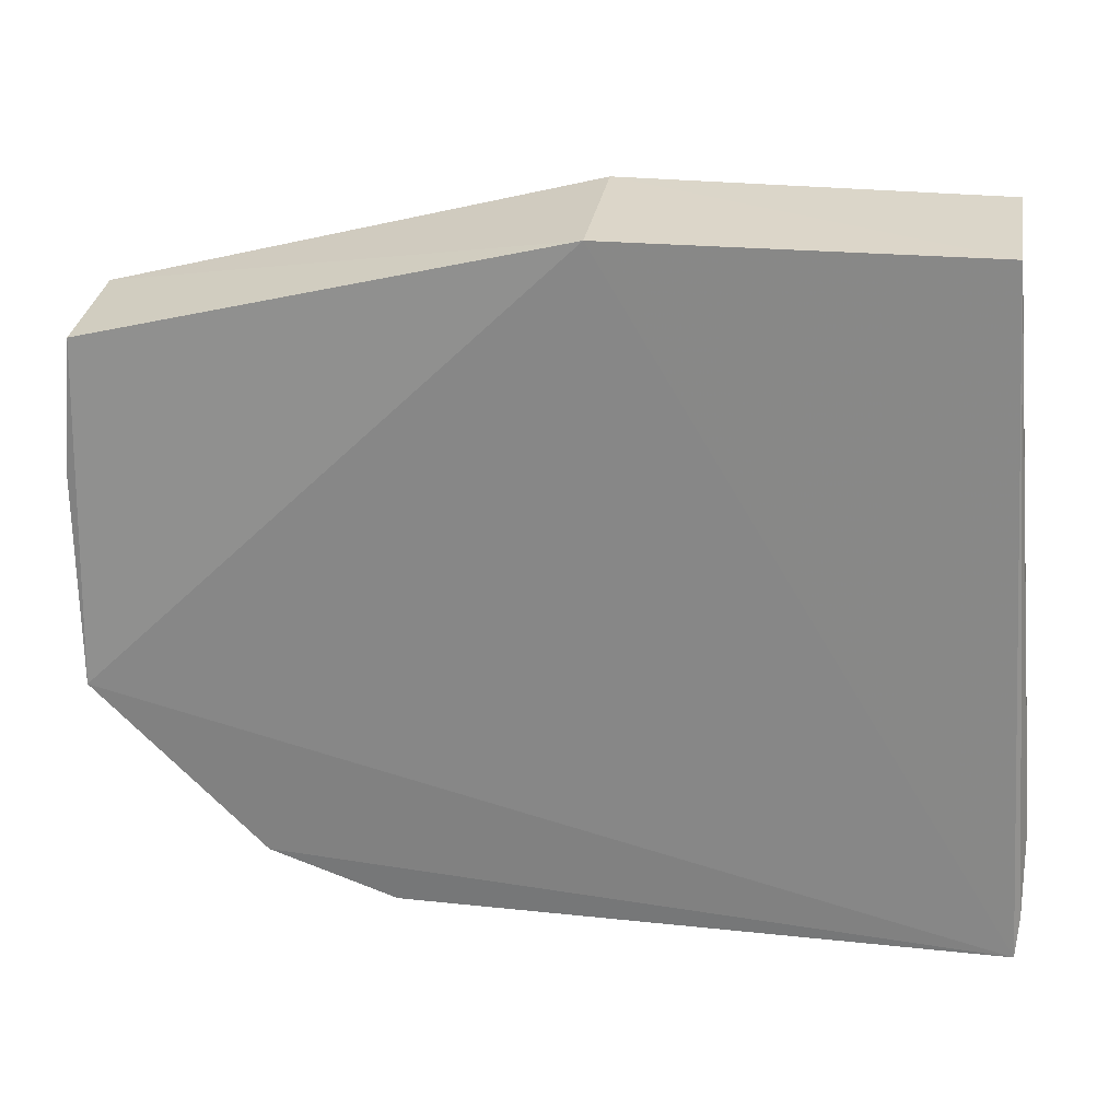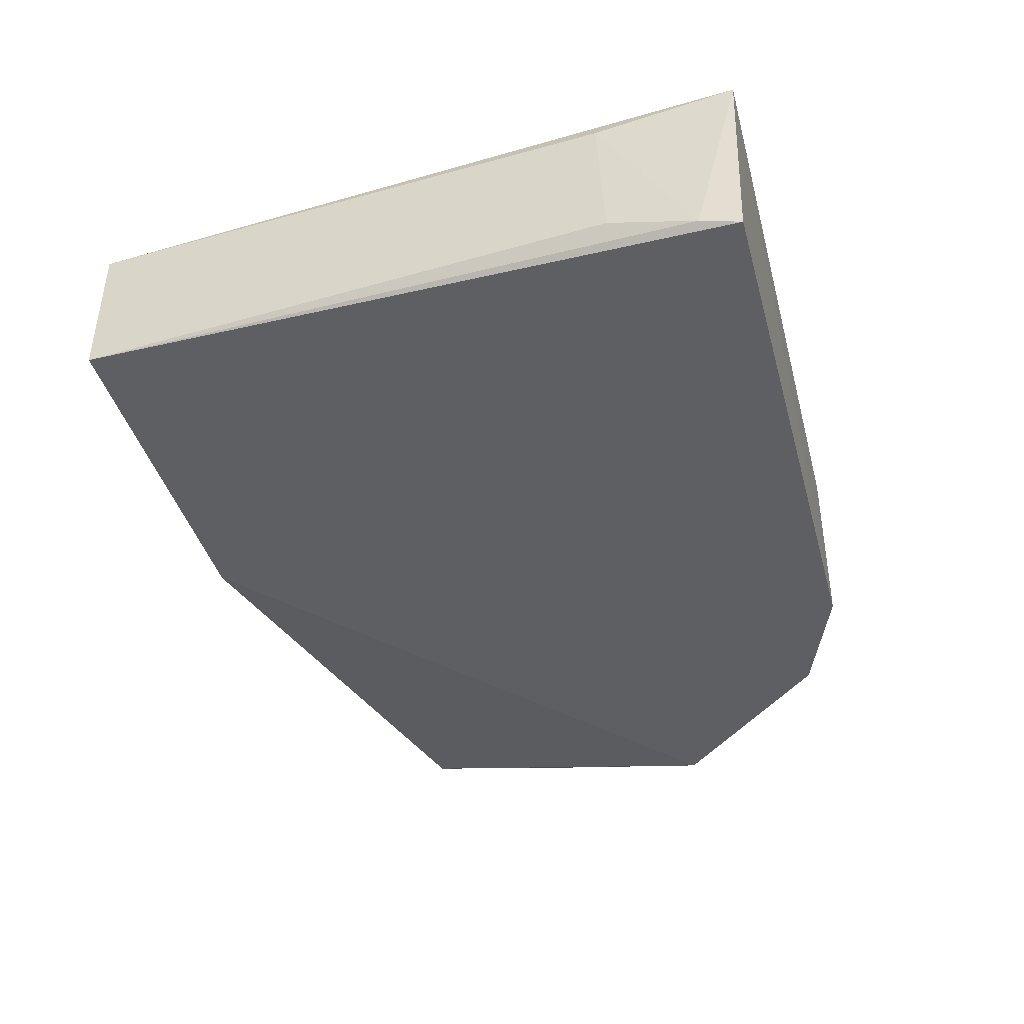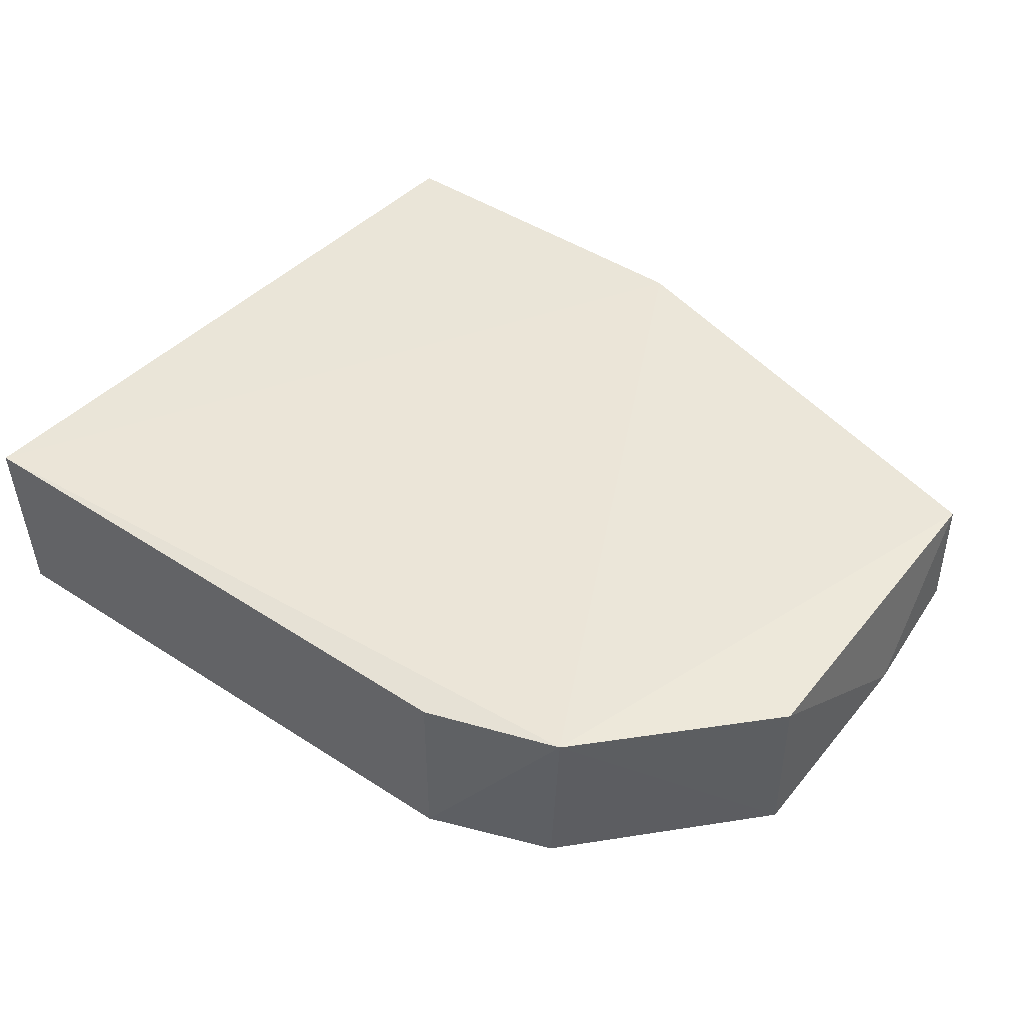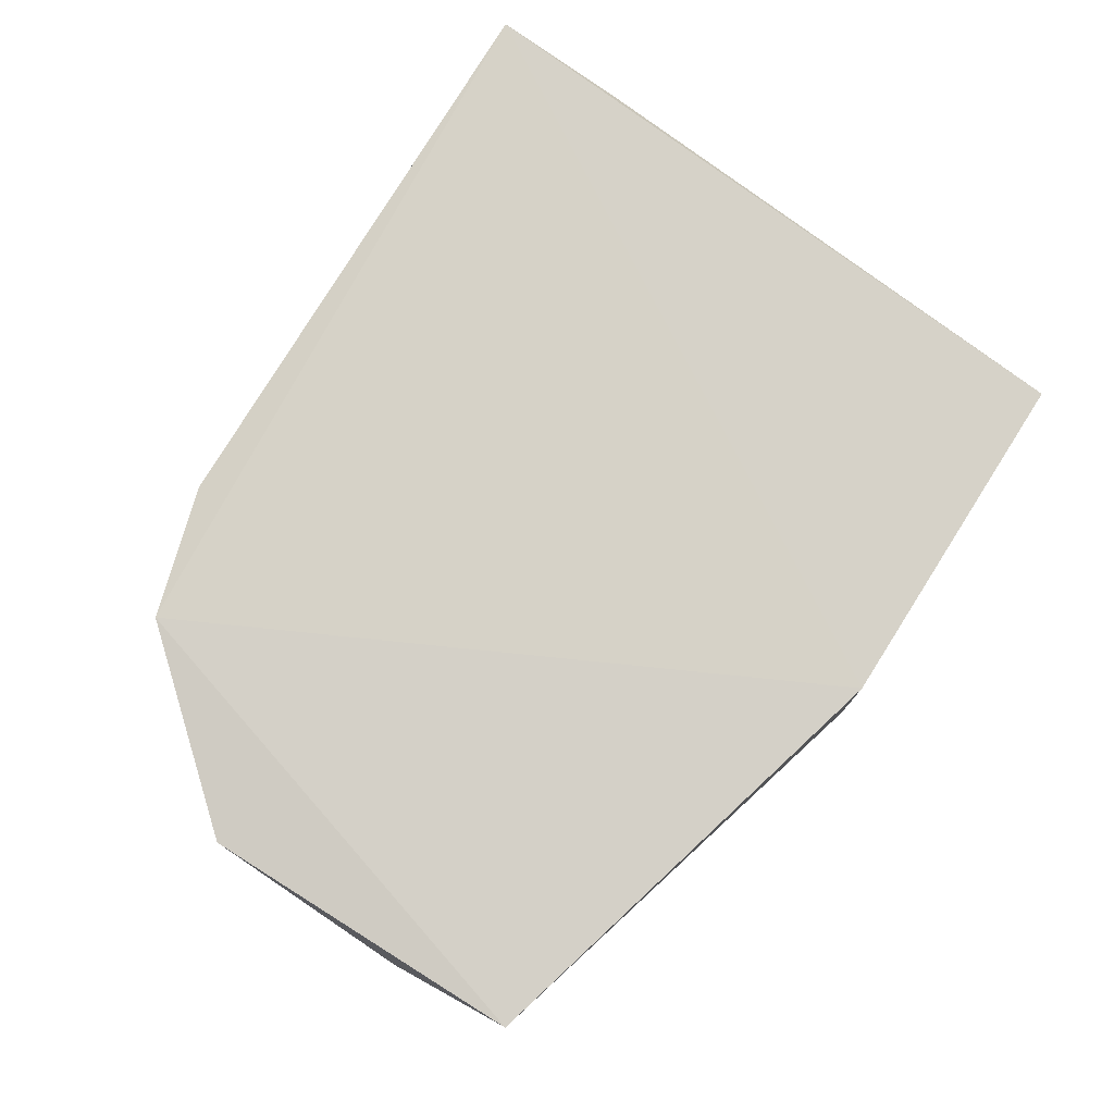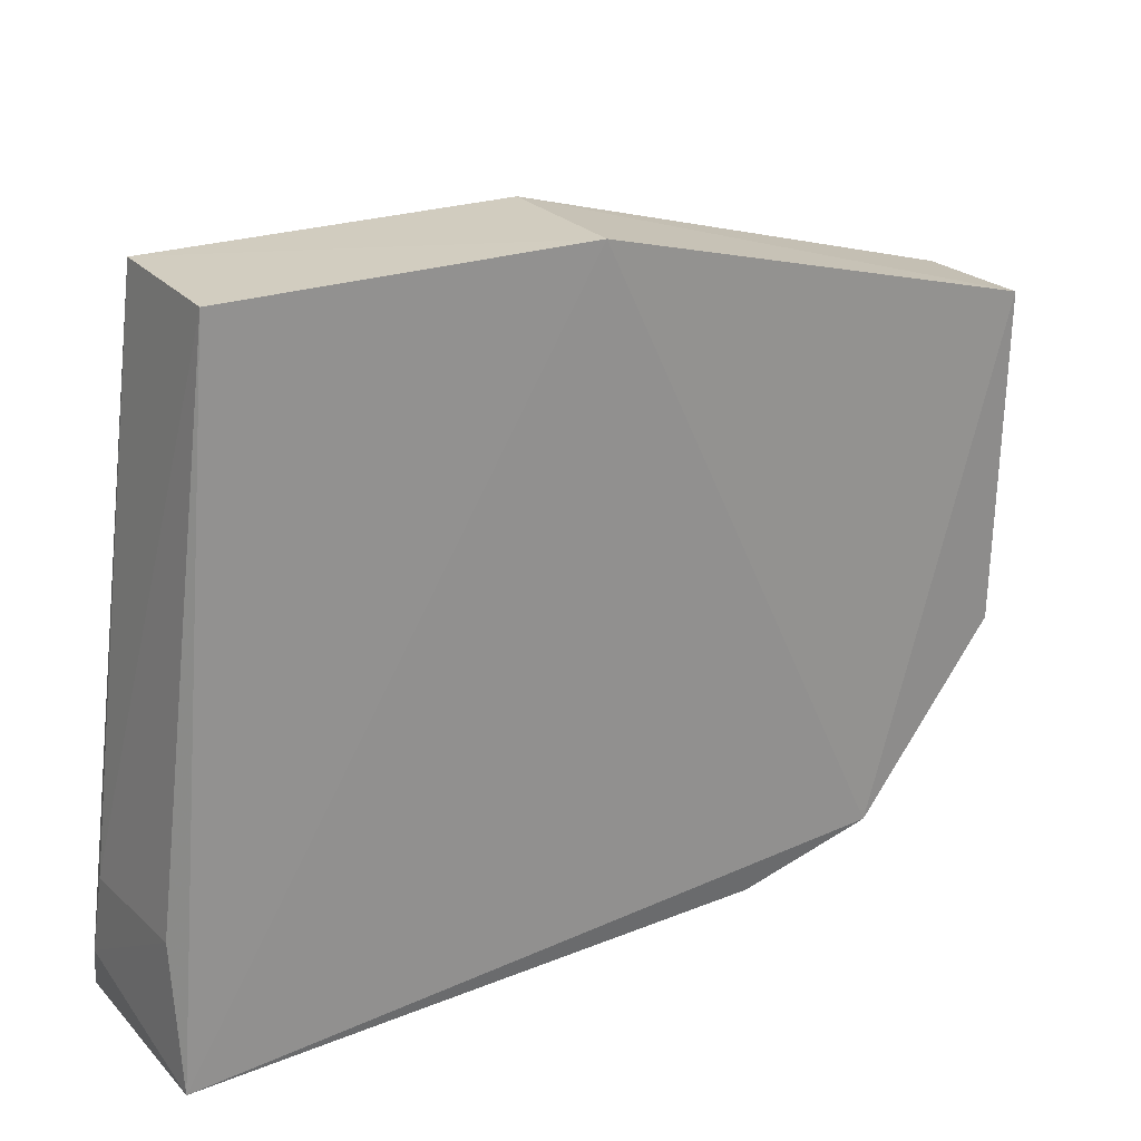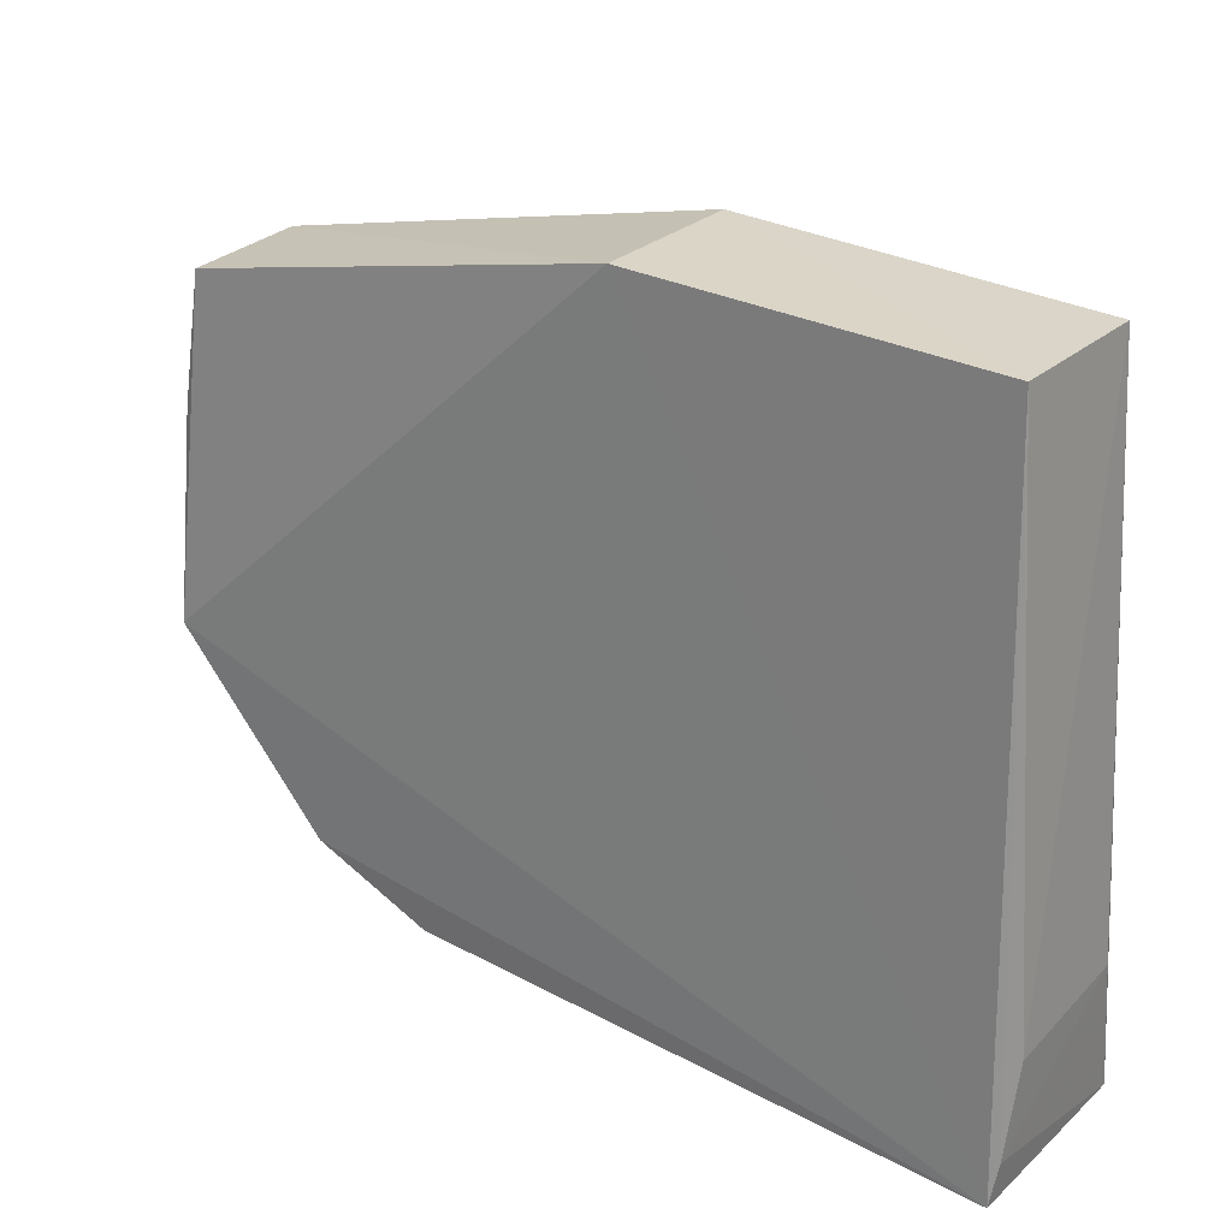
<metadata>
{"format":"obj","ext":"obj","renderer":"f3d","projection":"perspective","resolution":1024,"background":"white","views":[{"elev":31.2,"azim":-172.1,"up":"+Y"},{"elev":-41.3,"azim":-74.9,"up":"+Z"},{"elev":45.7,"azim":37.0,"up":"+Z"},{"elev":78.5,"azim":122.1,"up":"+Z"},{"elev":23.4,"azim":-32.8,"up":"+Y"},{"elev":30.5,"azim":-143.0,"up":"+Y"}]}
</metadata>
<code>
v 0.0242 -0.009108 0.008052
v 0.02423 -0.0225 0.007678
v 0.02427 -0.02245 0.001067
v -0.008475 -0.003958 0.00277
v -0.01079 -0.03128 0.008166
v 0.02428 -0.009136 0.003198
v 0.01813 -0.02948 0.008159
v -0.008629 -0.004098 0.008412
v -0.01077 -0.03106 0.0003996
v 0.005871 -0.004093 0.002662
v 0.02466 -0.01439 0.002563
v 0.005678 -0.004178 0.008529
v 0.01268 -0.03105 0.0006466
v -0.01081 -0.02604 0.001832
v 0.01272 -0.03109 0.007851
v 0.01764 -0.02922 0.0006835
v -0.01087 -0.02947 0.0008355
v -0.01077 -0.02575 0.007347
f 7 2 1
f 7 3 2
f 10 6 3
f 10 1 6
f 10 9 4
f 10 3 9
f 11 6 1
f 11 1 2
f 11 2 3
f 11 3 6
f 12 7 1
f 12 1 10
f 12 10 4
f 12 4 8
f 12 8 5
f 12 5 7
f 13 5 9
f 14 8 4
f 15 13 7
f 15 7 5
f 15 5 13
f 16 13 9
f 16 9 3
f 16 3 7
f 16 7 13
f 17 14 4
f 17 4 9
f 17 9 5
f 18 5 8
f 18 8 14
f 18 17 5
f 18 14 17

</code>
